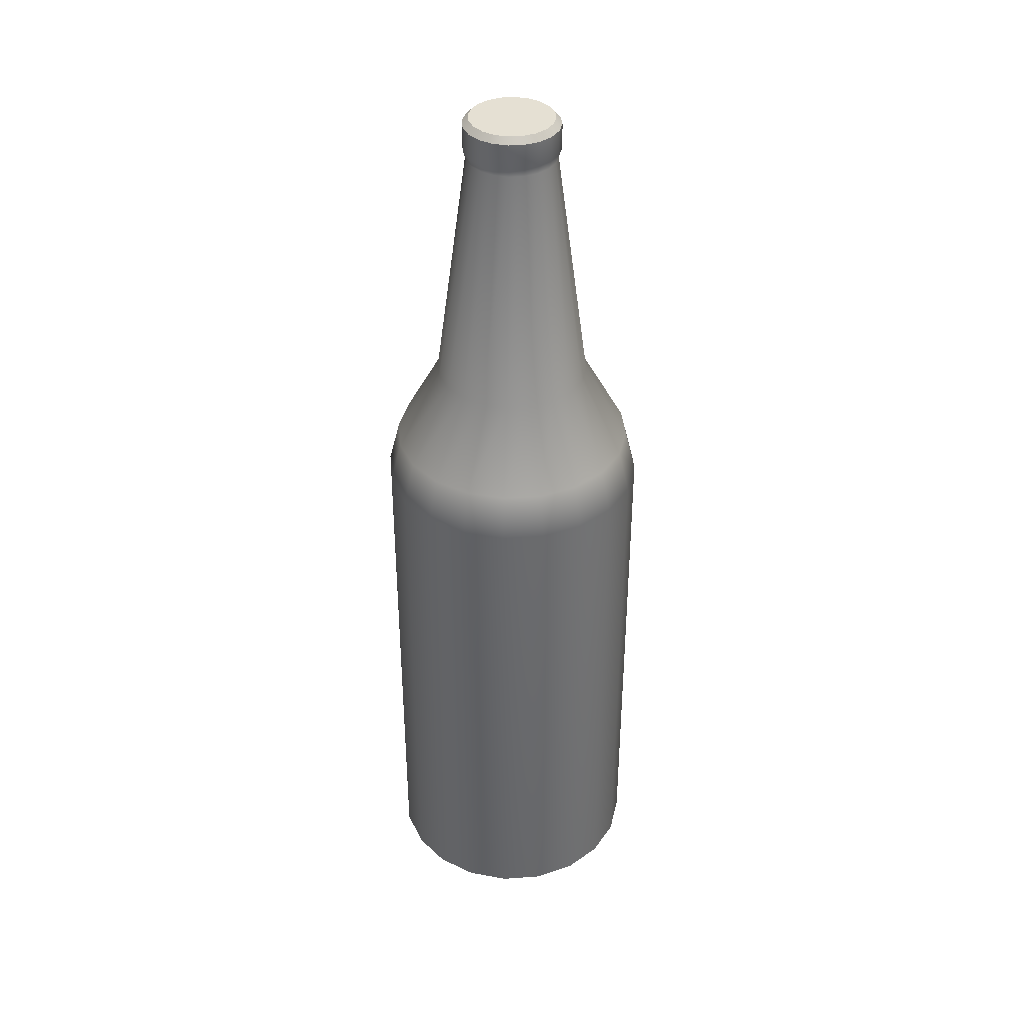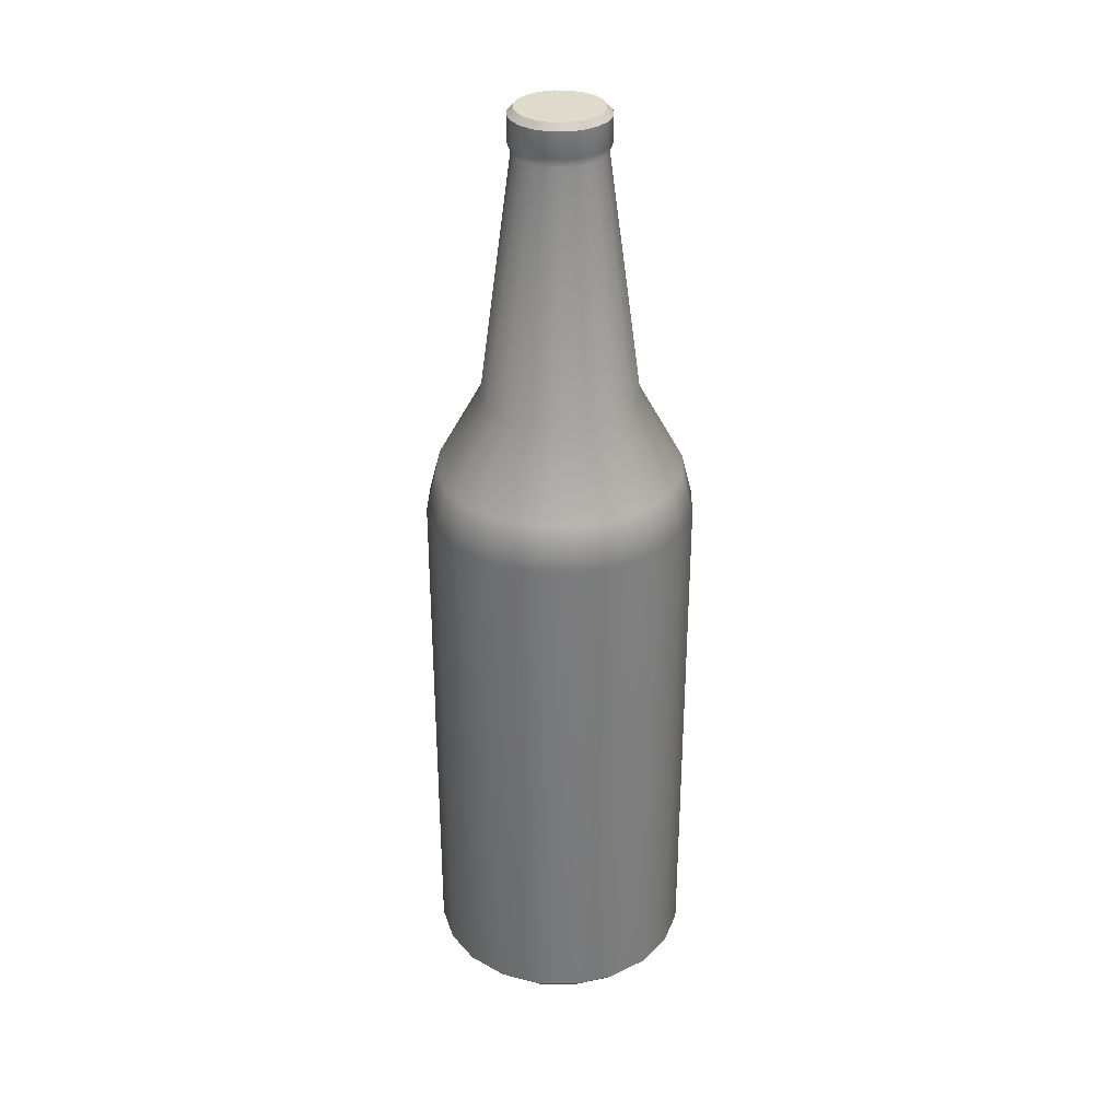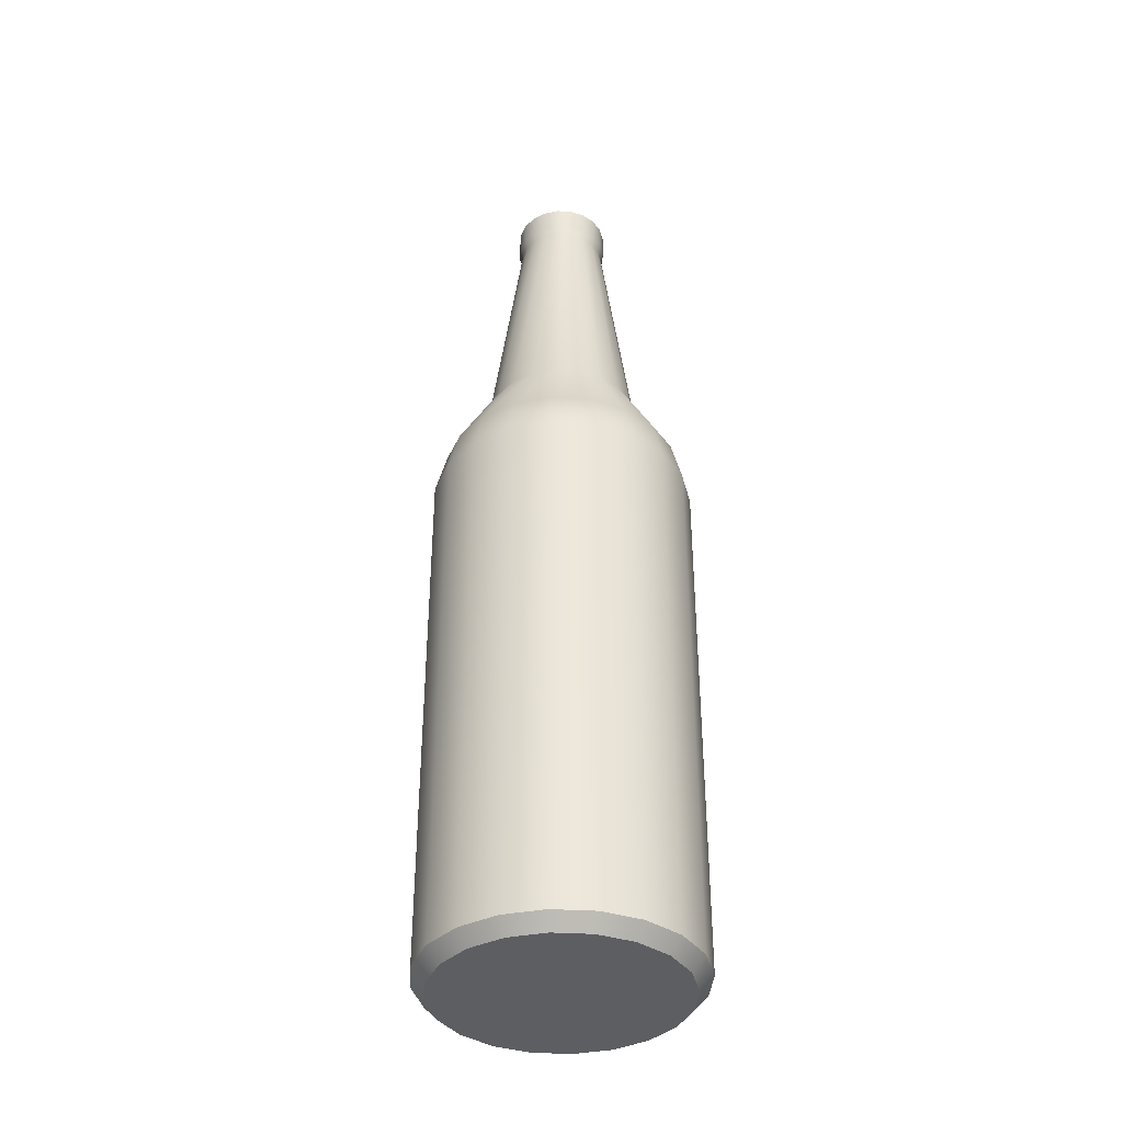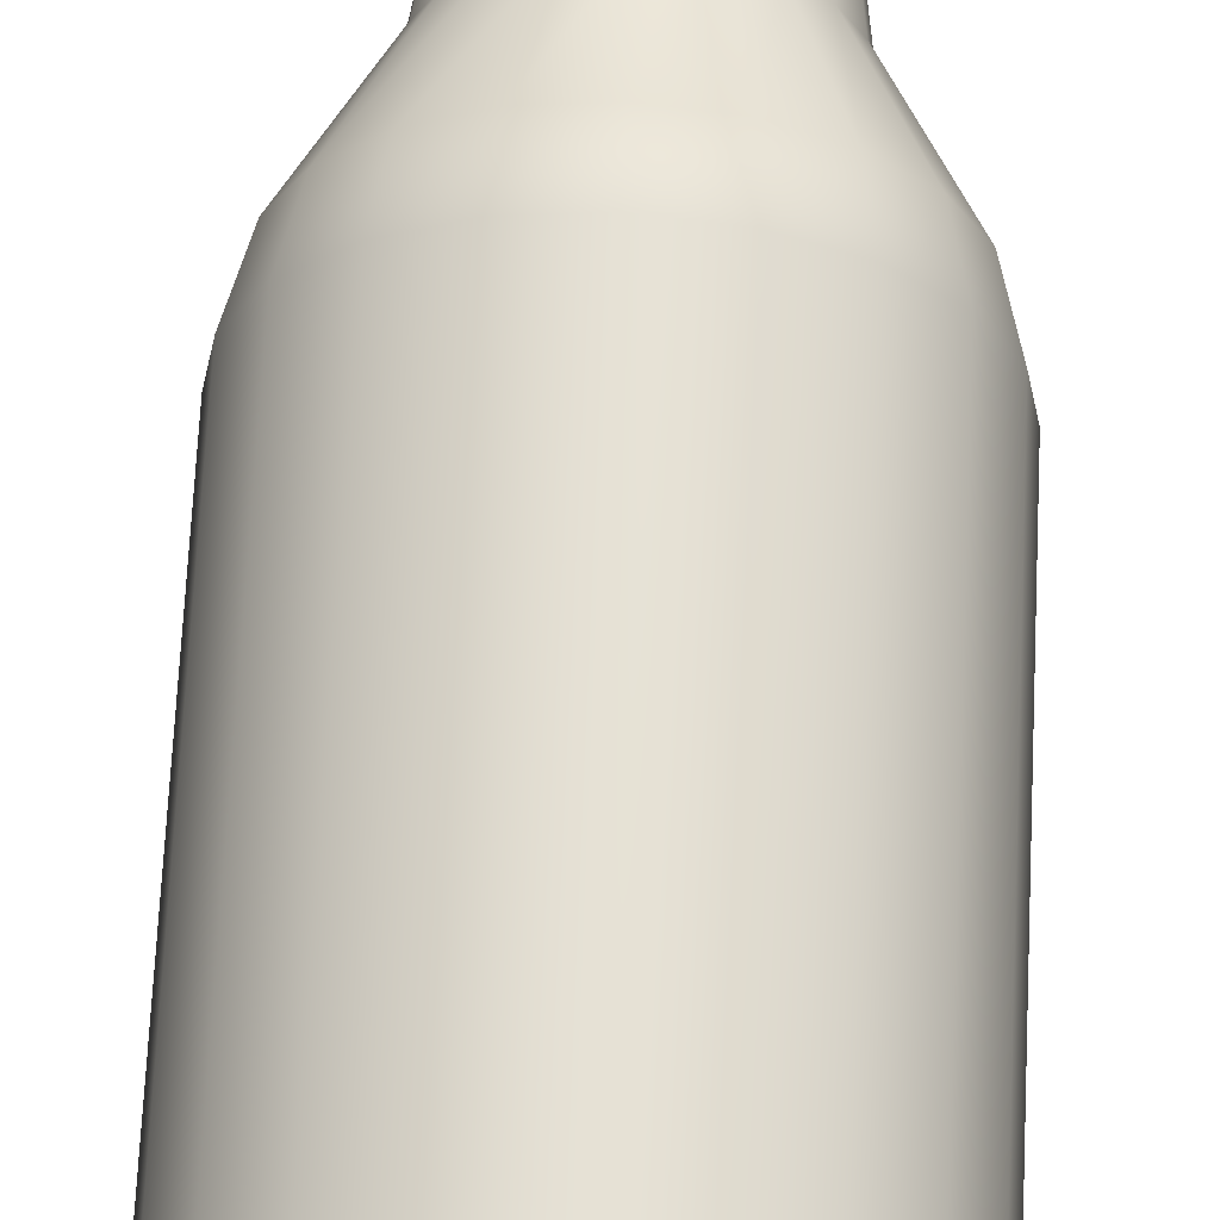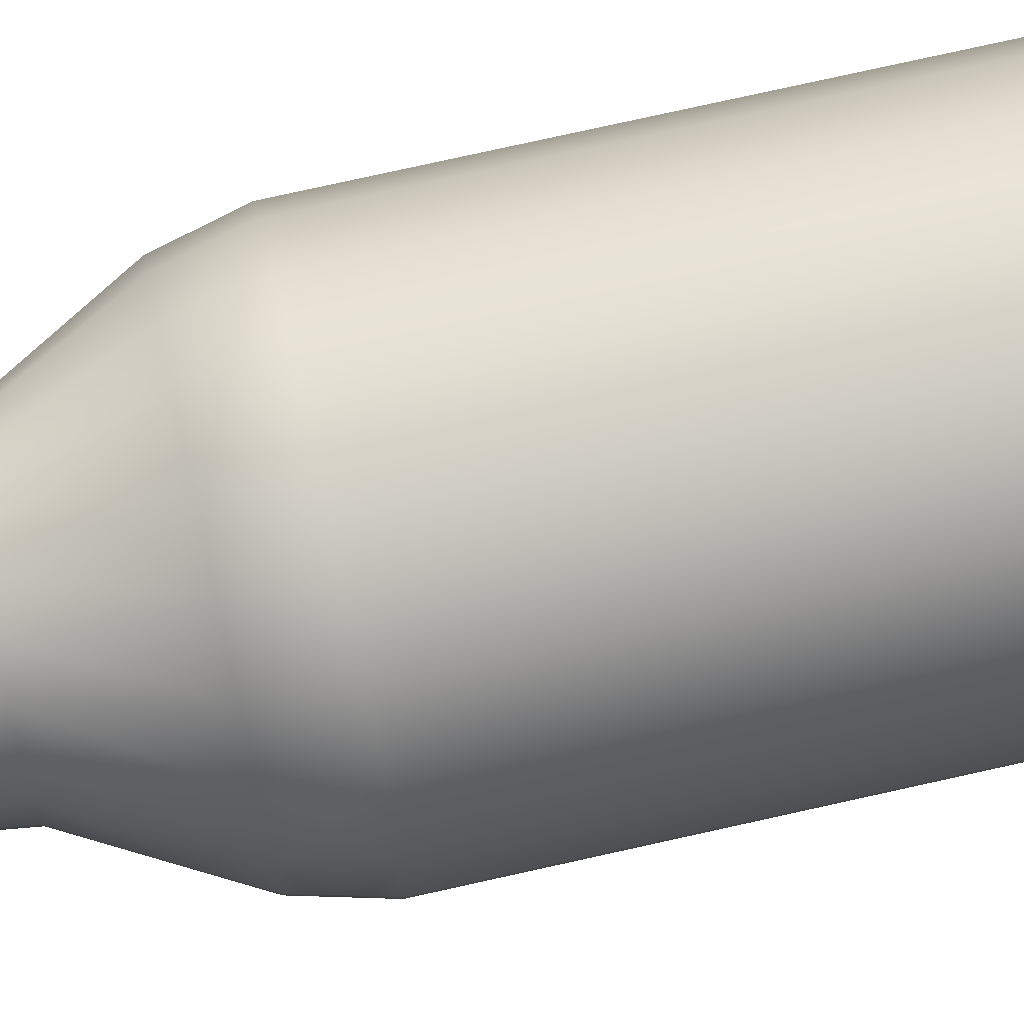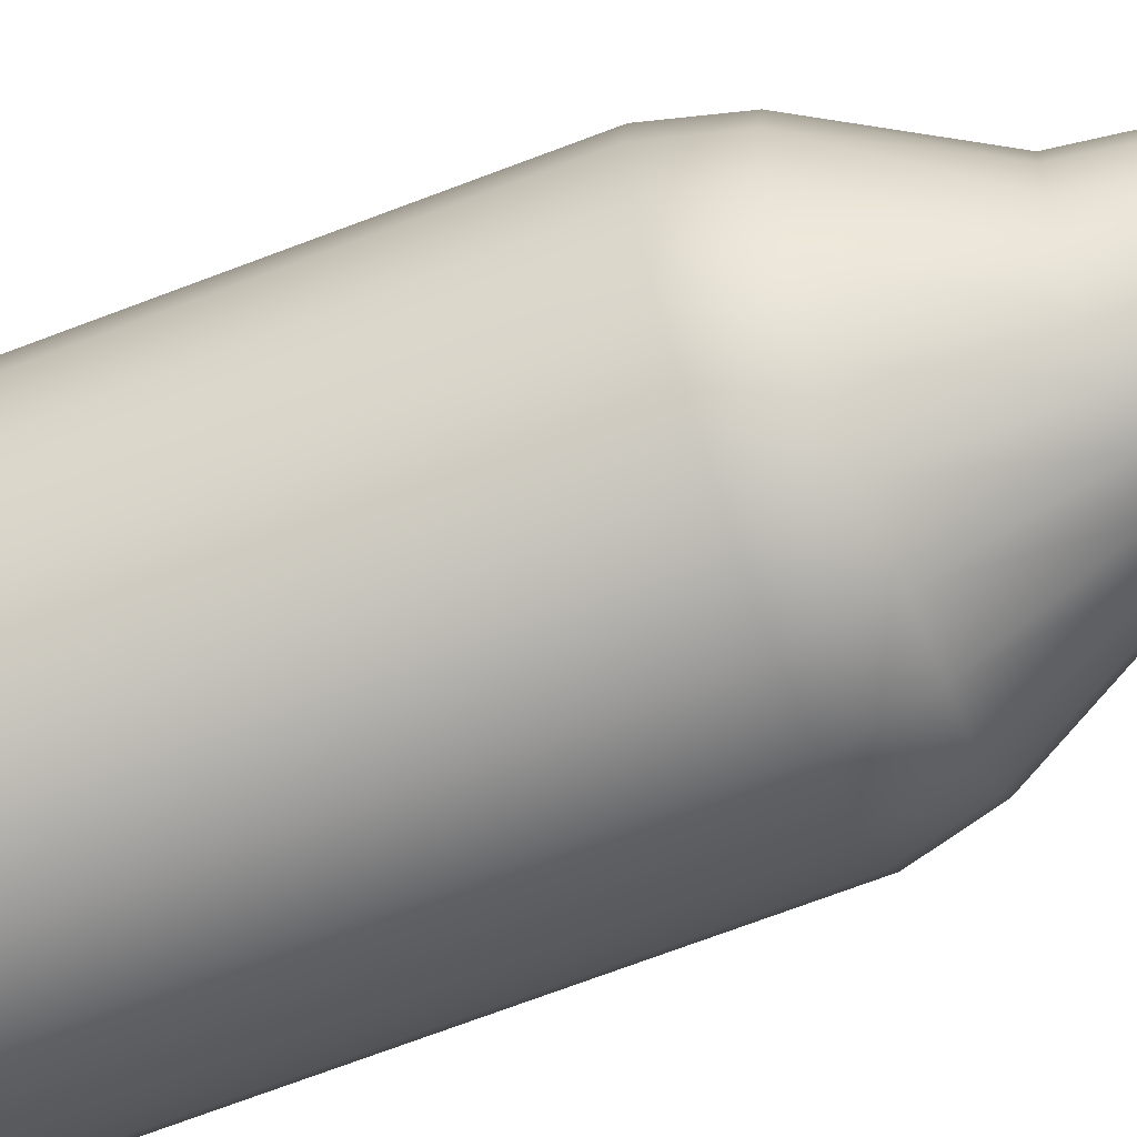
<metadata>
{"format":"obj","ext":"obj","renderer":"f3d","projection":"perspective","resolution":1024,"background":"white","views":[{"elev":38.2,"azim":-140.1,"up":"+Y"},{"elev":32.5,"azim":-61.4,"up":"+Y"},{"elev":-37.9,"azim":-49.2,"up":"+Y"},{"elev":65.5,"azim":2.7,"up":"+Z"},{"elev":75.8,"azim":-102.6,"up":"+Z"},{"elev":-68.4,"azim":111.1,"up":"+Z"}]}
</metadata>
<code>
g default
v 0 0 0
v 0.1566 1.424 -0.05087
v 0.1332 1.424 -0.09677
v 0.09677 1.424 -0.1332
v 0.05087 1.424 -0.1566
v -0 1.424 -0.1646
v -0.05087 1.424 -0.1566
v -0.09677 1.424 -0.1332
v -0.1332 1.424 -0.09677
v -0.1566 1.424 -0.05087
v -0.1646 1.424 -0
v -0.1566 1.424 0.05087
v -0.1332 1.424 0.09677
v -0.09677 1.424 0.1332
v -0.05087 1.424 0.1566
v -0 1.424 0.1646
v 0.05087 1.424 0.1566
v 0.09677 1.424 0.1332
v 0.1332 1.424 0.09677
v 0.1566 1.424 0.05087
v 0.1646 1.424 -0
v 0.09074 1.938 -0.02948
v 0.07719 1.938 -0.05608
v 0.05608 1.938 -0.07719
v 0.02948 1.938 -0.09074
v -0 1.938 -0.09541
v -0.02948 1.938 -0.09074
v -0.05608 1.938 -0.07719
v -0.07719 1.938 -0.05608
v -0.09074 1.938 -0.02948
v -0.09541 1.938 -0
v -0.09074 1.938 0.02948
v -0.07719 1.938 0.05608
v -0.05608 1.938 0.07719
v -0.02948 1.938 0.09074
v -0 1.938 0.09541
v 0.02948 1.938 0.09074
v 0.05608 1.938 0.07719
v 0.07719 1.938 0.05608
v 0.09074 1.938 0.02948
v 0.09541 1.938 -0
v 0.2686 0.03035 -0.08727
v 0.2417 0 -0.07854
v 0.2285 0.03035 -0.166
v 0.2056 0 -0.1494
v 0.166 0.03035 -0.2285
v 0.1494 0 -0.2056
v 0.08727 0.03035 -0.2686
v 0.07854 0 -0.2417
v 0 0.03035 -0.2824
v 0 0 -0.2542
v -0.08727 0.03035 -0.2686
v -0.07854 0 -0.2417
v -0.166 0.03035 -0.2285
v -0.1494 0 -0.2056
v -0.2285 0.03035 -0.166
v -0.2056 0 -0.1494
v -0.2686 0.03035 -0.08727
v -0.2417 0 -0.07854
v -0.2824 0.03035 0
v -0.2542 0 0
v -0.2686 0.03035 0.08727
v -0.2417 0 0.07854
v -0.2285 0.03035 0.166
v -0.2056 0 0.1494
v -0.166 0.03035 0.2285
v -0.1494 0 0.2056
v -0.08727 0.03035 0.2686
v -0.07854 0 0.2417
v -0 0.03035 0.2824
v -0 0 0.2542
v 0.08727 0.03035 0.2686
v 0.07854 0 0.2417
v 0.166 0.03035 0.2285
v 0.1494 0 0.2056
v 0.2285 0.03035 0.166
v 0.2056 0 0.1494
v 0.2686 0.03035 0.08727
v 0.2417 0 0.07854
v 0.2824 0.03035 0
v 0.2542 0 -0
v 0.09699 1.957 -0.03151
v 0.0825 1.957 -0.05994
v 0.05994 1.957 -0.0825
v 0.03151 1.957 -0.09699
v -0 1.957 -0.102
v -0.03151 1.957 -0.09699
v -0.05994 1.957 -0.0825
v -0.0825 1.957 -0.05994
v -0.09699 1.957 -0.03151
v -0.102 1.957 -0
v -0.09699 1.957 0.03151
v -0.0825 1.957 0.05994
v -0.05994 1.957 0.0825
v -0.03151 1.957 0.09699
v -0 1.957 0.102
v 0.03151 1.957 0.09699
v 0.05994 1.957 0.0825
v 0.0825 1.957 0.05994
v 0.09699 1.957 0.03151
v 0.102 1.957 -0
v -0 2.024 -0
v 0.09699 2.01 -0.03151
v 0.08522 2.024 -0.02769
v 0.07249 2.024 -0.05267
v 0.0825 2.01 -0.05994
v 0.05267 2.024 -0.07249
v 0.05994 2.01 -0.0825
v 0.02769 2.024 -0.08522
v 0.03151 2.01 -0.09699
v 0 2.024 -0.08961
v -0 2.01 -0.102
v -0.02769 2.024 -0.08522
v -0.03151 2.01 -0.09699
v -0.05267 2.024 -0.07249
v -0.05994 2.01 -0.0825
v -0.07249 2.024 -0.05267
v -0.0825 2.01 -0.05994
v -0.08522 2.024 -0.02769
v -0.09699 2.01 -0.03151
v -0.08961 2.024 -0
v -0.102 2.01 -0
v -0.08522 2.024 0.02769
v -0.09699 2.01 0.03151
v -0.07249 2.024 0.05267
v -0.0825 2.01 0.05994
v -0.05267 2.024 0.07249
v -0.05994 2.01 0.0825
v -0.02769 2.024 0.08522
v -0.03151 2.01 0.09699
v 0 2.024 0.08961
v -0 2.01 0.102
v 0.02769 2.024 0.08522
v 0.03151 2.01 0.09699
v 0.05267 2.024 0.07249
v 0.05994 2.01 0.0825
v 0.07249 2.024 0.05267
v 0.0825 2.01 0.05994
v 0.08522 2.024 0.02769
v 0.09699 2.01 0.03151
v 0.08961 2.024 -0
v 0.102 2.01 -0
v 0.2462 1.253 -0.07999
v 0.2686 1.16 -0.08727
v 0.2094 1.253 -0.1521
v 0.2285 1.16 -0.166
v 0.1521 1.253 -0.2094
v 0.166 1.16 -0.2285
v 0.07999 1.253 -0.2462
v 0.08727 1.16 -0.2686
v -0 1.253 -0.2588
v 0 1.16 -0.2824
v -0.07999 1.253 -0.2462
v -0.08727 1.16 -0.2686
v -0.1521 1.253 -0.2094
v -0.166 1.16 -0.2285
v -0.2094 1.253 -0.1521
v -0.2285 1.16 -0.166
v -0.2462 1.253 -0.07999
v -0.2686 1.16 -0.08727
v -0.2588 1.253 -0
v -0.2824 1.16 0
v -0.2462 1.253 0.07999
v -0.2686 1.16 0.08727
v -0.2094 1.253 0.1521
v -0.2285 1.16 0.166
v -0.1521 1.253 0.2094
v -0.166 1.16 0.2285
v -0.07999 1.253 0.2462
v -0.08727 1.16 0.2686
v -0 1.253 0.2588
v -0 1.16 0.2824
v 0.07999 1.253 0.2462
v 0.08727 1.16 0.2686
v 0.1521 1.253 0.2094
v 0.166 1.16 0.2285
v 0.2094 1.253 0.1521
v 0.2285 1.16 0.166
v 0.2462 1.253 0.07999
v 0.2686 1.16 0.08727
v 0.2588 1.253 -0
v 0.2824 1.16 0
g Beer_Bottle
f 2 3 23 22
f 3 4 24 23
f 4 5 25 24
f 5 6 26 25
f 6 7 27 26
f 7 8 28 27
f 8 9 29 28
f 9 10 30 29
f 10 11 31 30
f 11 12 32 31
f 12 13 33 32
f 13 14 34 33
f 14 15 35 34
f 15 16 36 35
f 16 17 37 36
f 17 18 38 37
f 18 19 39 38
f 19 20 40 39
f 20 21 41 40
f 21 2 22 41
f 42 43 45 44
f 43 42 80 81
f 44 45 47 46
f 46 47 49 48
f 48 49 51 50
f 50 51 53 52
f 52 53 55 54
f 54 55 57 56
f 56 57 59 58
f 58 59 61 60
f 60 61 63 62
f 62 63 65 64
f 64 65 67 66
f 66 67 69 68
f 68 69 71 70
f 70 71 73 72
f 72 73 75 74
f 74 75 77 76
f 76 77 79 78
f 78 79 81 80
f 45 43 1
f 47 45 1
f 49 47 1
f 51 49 1
f 53 51 1
f 55 53 1
f 57 55 1
f 59 57 1
f 61 59 1
f 63 61 1
f 65 63 1
f 67 65 1
f 69 67 1
f 71 69 1
f 73 71 1
f 75 73 1
f 77 75 1
f 79 77 1
f 81 79 1
f 43 81 1
f 22 23 83 82
f 23 24 84 83
f 24 25 85 84
f 25 26 86 85
f 26 27 87 86
f 27 28 88 87
f 28 29 89 88
f 29 30 90 89
f 30 31 91 90
f 31 32 92 91
f 32 33 93 92
f 33 34 94 93
f 34 35 95 94
f 35 36 96 95
f 36 37 97 96
f 37 38 98 97
f 38 39 99 98
f 39 40 100 99
f 40 41 101 100
f 41 22 82 101
f 103 104 141 142
f 104 103 106 105
f 105 106 108 107
f 107 108 110 109
f 109 110 112 111
f 111 112 114 113
f 113 114 116 115
f 115 116 118 117
f 117 118 120 119
f 119 120 122 121
f 121 122 124 123
f 123 124 126 125
f 125 126 128 127
f 127 128 130 129
f 129 130 132 131
f 131 132 134 133
f 133 134 136 135
f 135 136 138 137
f 137 138 140 139
f 139 140 142 141
f 104 105 102
f 105 107 102
f 107 109 102
f 109 111 102
f 111 113 102
f 113 115 102
f 115 117 102
f 117 119 102
f 119 121 102
f 121 123 102
f 123 125 102
f 125 127 102
f 127 129 102
f 129 131 102
f 131 133 102
f 133 135 102
f 135 137 102
f 137 139 102
f 139 141 102
f 141 104 102
f 82 83 106 103
f 83 84 108 106
f 84 85 110 108
f 85 86 112 110
f 86 87 114 112
f 87 88 116 114
f 88 89 118 116
f 89 90 120 118
f 90 91 122 120
f 91 92 124 122
f 92 93 126 124
f 93 94 128 126
f 94 95 130 128
f 95 96 132 130
f 96 97 134 132
f 97 98 136 134
f 98 99 138 136
f 99 100 140 138
f 100 101 142 140
f 101 82 103 142
f 143 144 146 145
f 144 143 181 182
f 145 146 148 147
f 147 148 150 149
f 149 150 152 151
f 151 152 154 153
f 153 154 156 155
f 155 156 158 157
f 157 158 160 159
f 159 160 162 161
f 161 162 164 163
f 163 164 166 165
f 165 166 168 167
f 167 168 170 169
f 169 170 172 171
f 171 172 174 173
f 173 174 176 175
f 175 176 178 177
f 177 178 180 179
f 179 180 182 181
f 143 145 3 2
f 145 147 4 3
f 147 149 5 4
f 149 151 6 5
f 151 153 7 6
f 153 155 8 7
f 155 157 9 8
f 157 159 10 9
f 159 161 11 10
f 161 163 12 11
f 163 165 13 12
f 165 167 14 13
f 167 169 15 14
f 169 171 16 15
f 171 173 17 16
f 173 175 18 17
f 175 177 19 18
f 177 179 20 19
f 179 181 21 20
f 181 143 2 21
f 42 44 146 144
f 44 46 148 146
f 46 48 150 148
f 48 50 152 150
f 50 52 154 152
f 52 54 156 154
f 54 56 158 156
f 56 58 160 158
f 58 60 162 160
f 60 62 164 162
f 62 64 166 164
f 64 66 168 166
f 66 68 170 168
f 68 70 172 170
f 70 72 174 172
f 72 74 176 174
f 74 76 178 176
f 76 78 180 178
f 78 80 182 180
f 80 42 144 182

</code>
